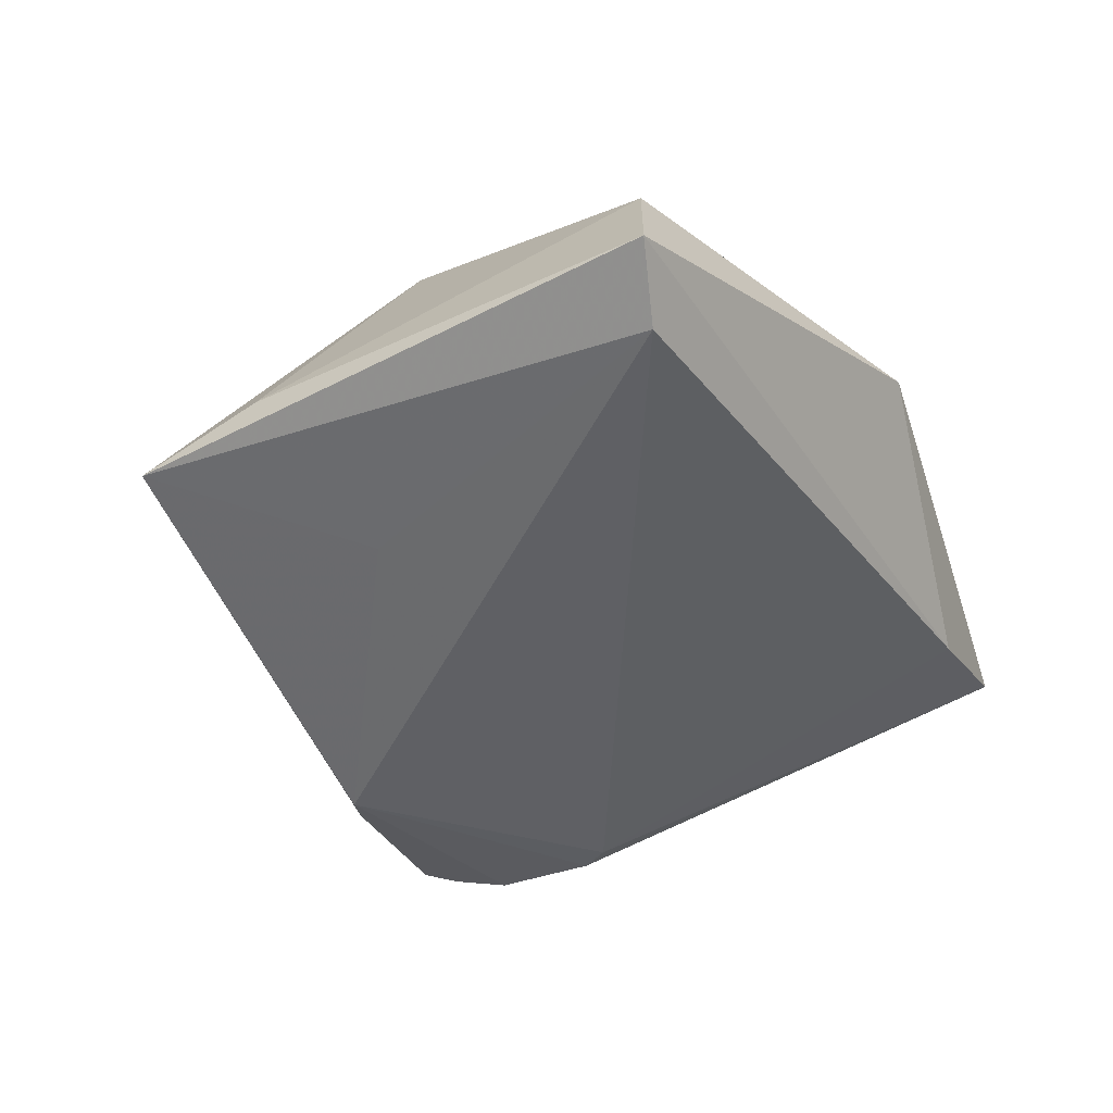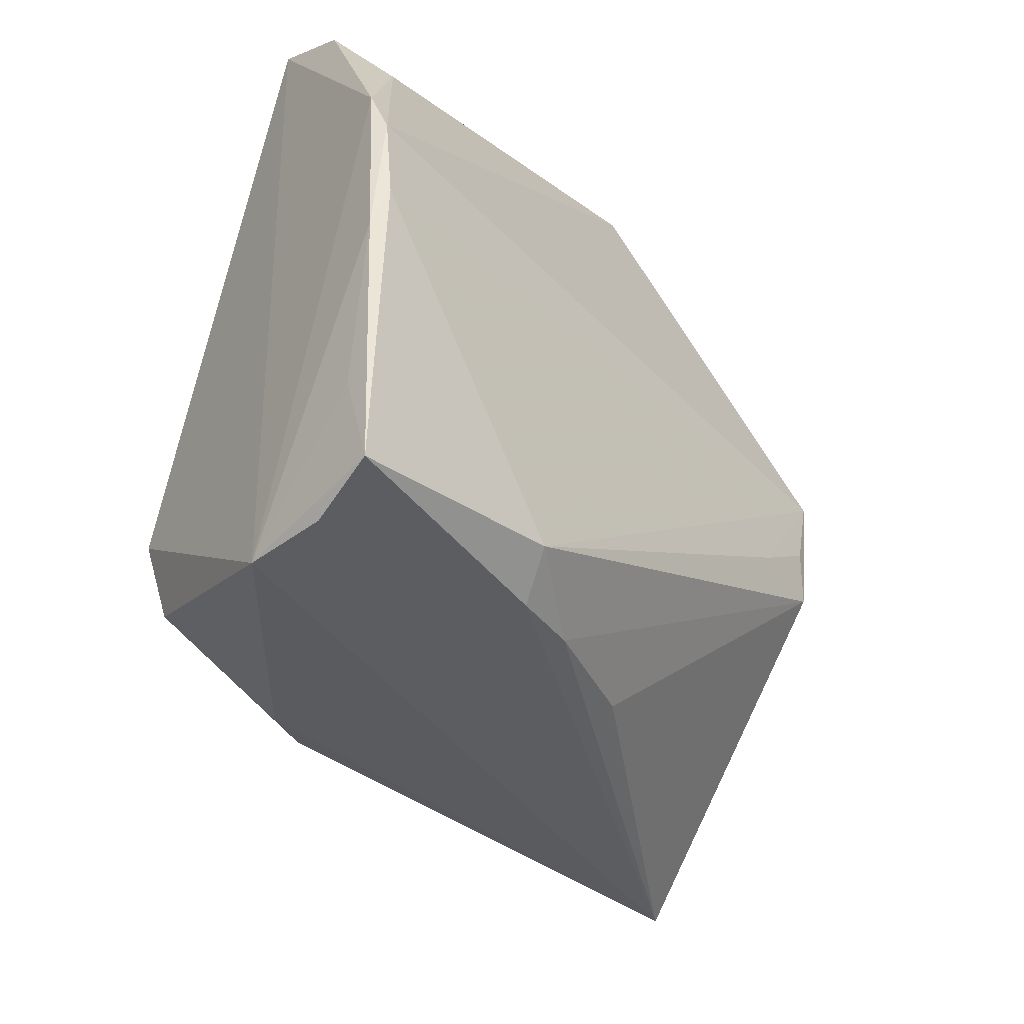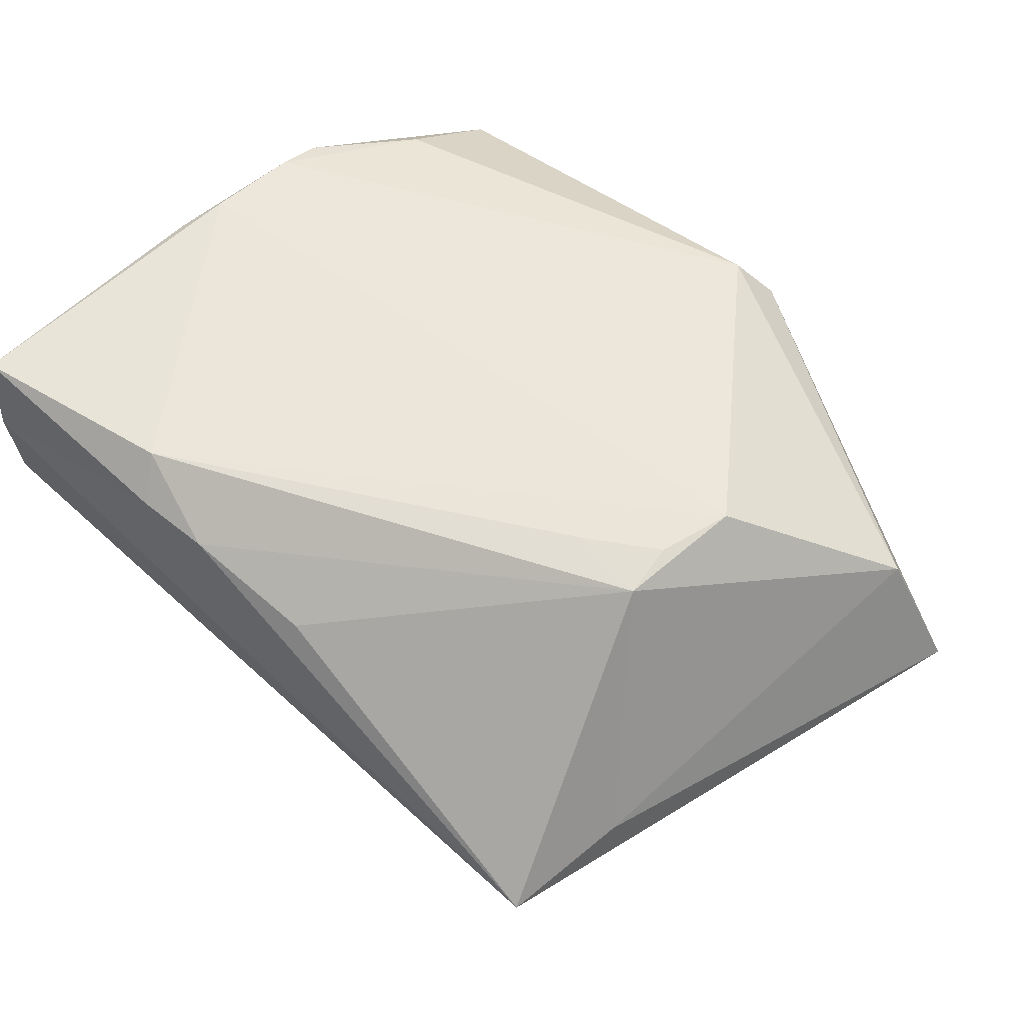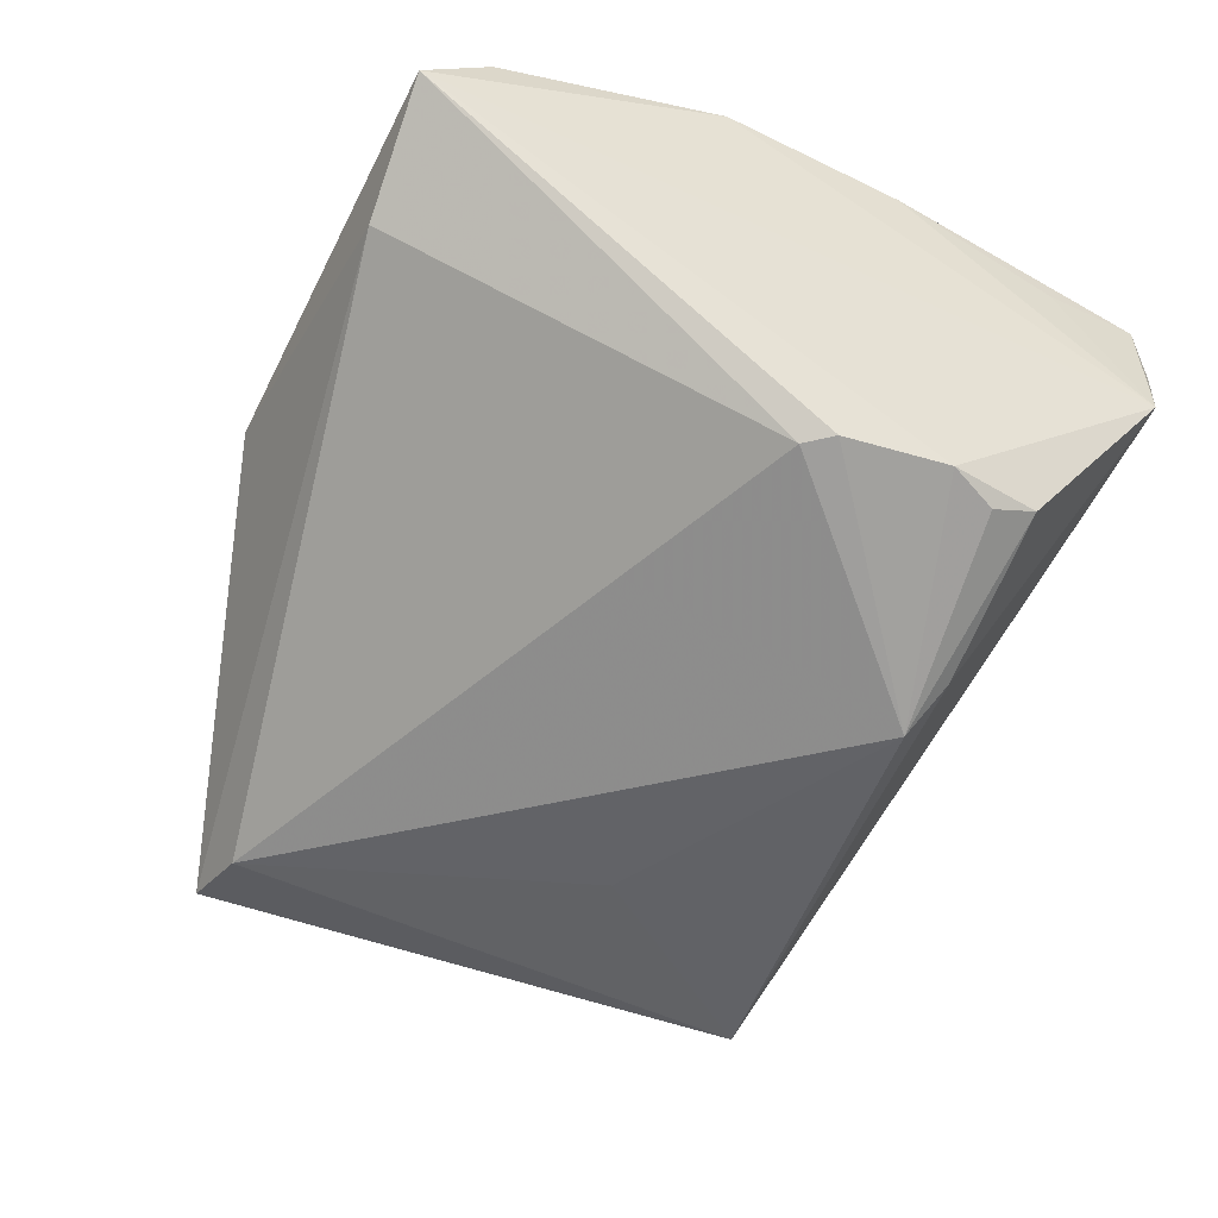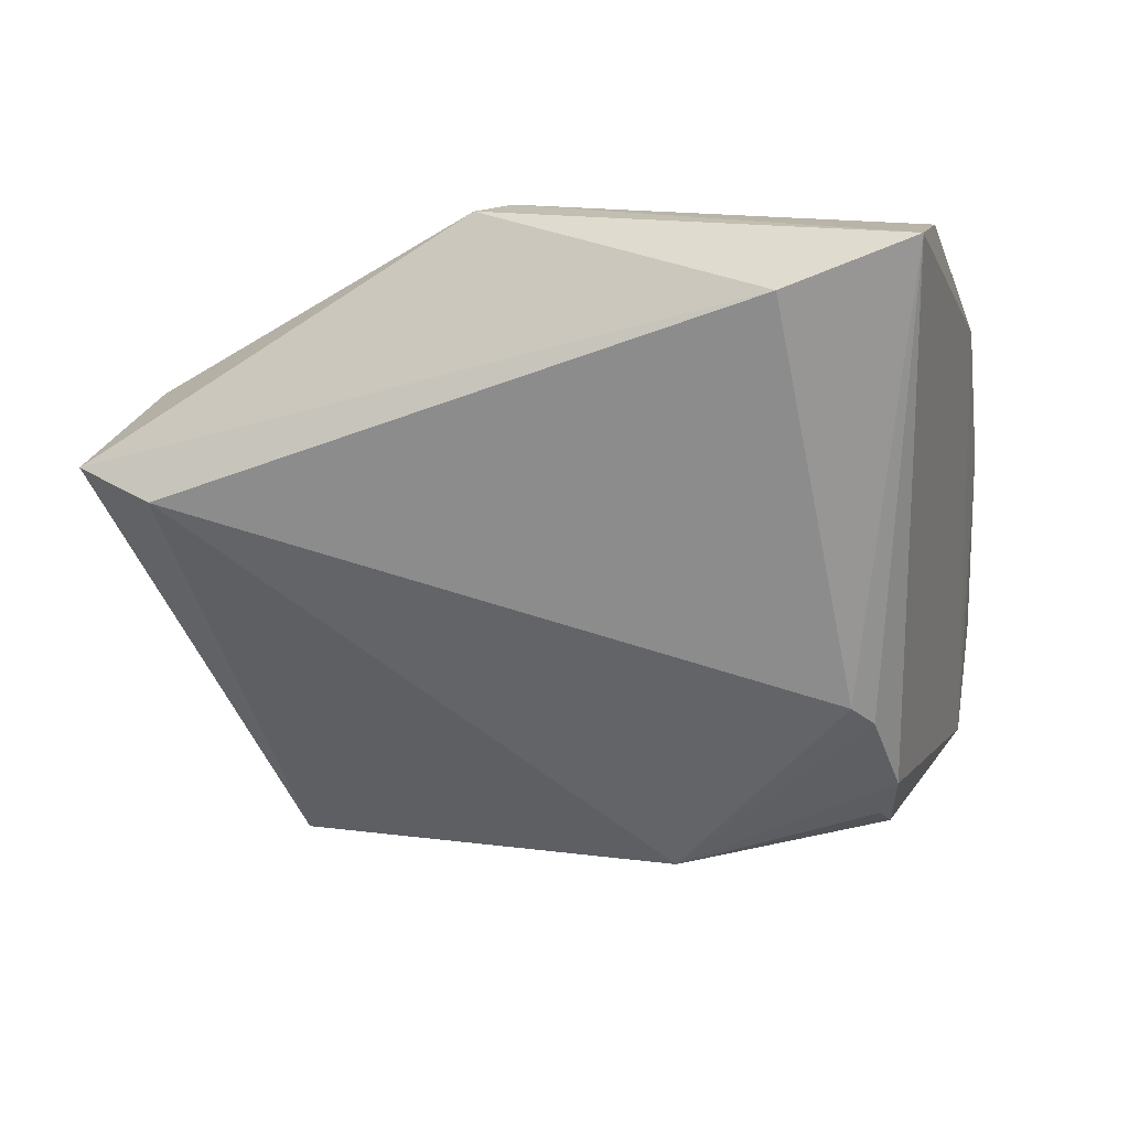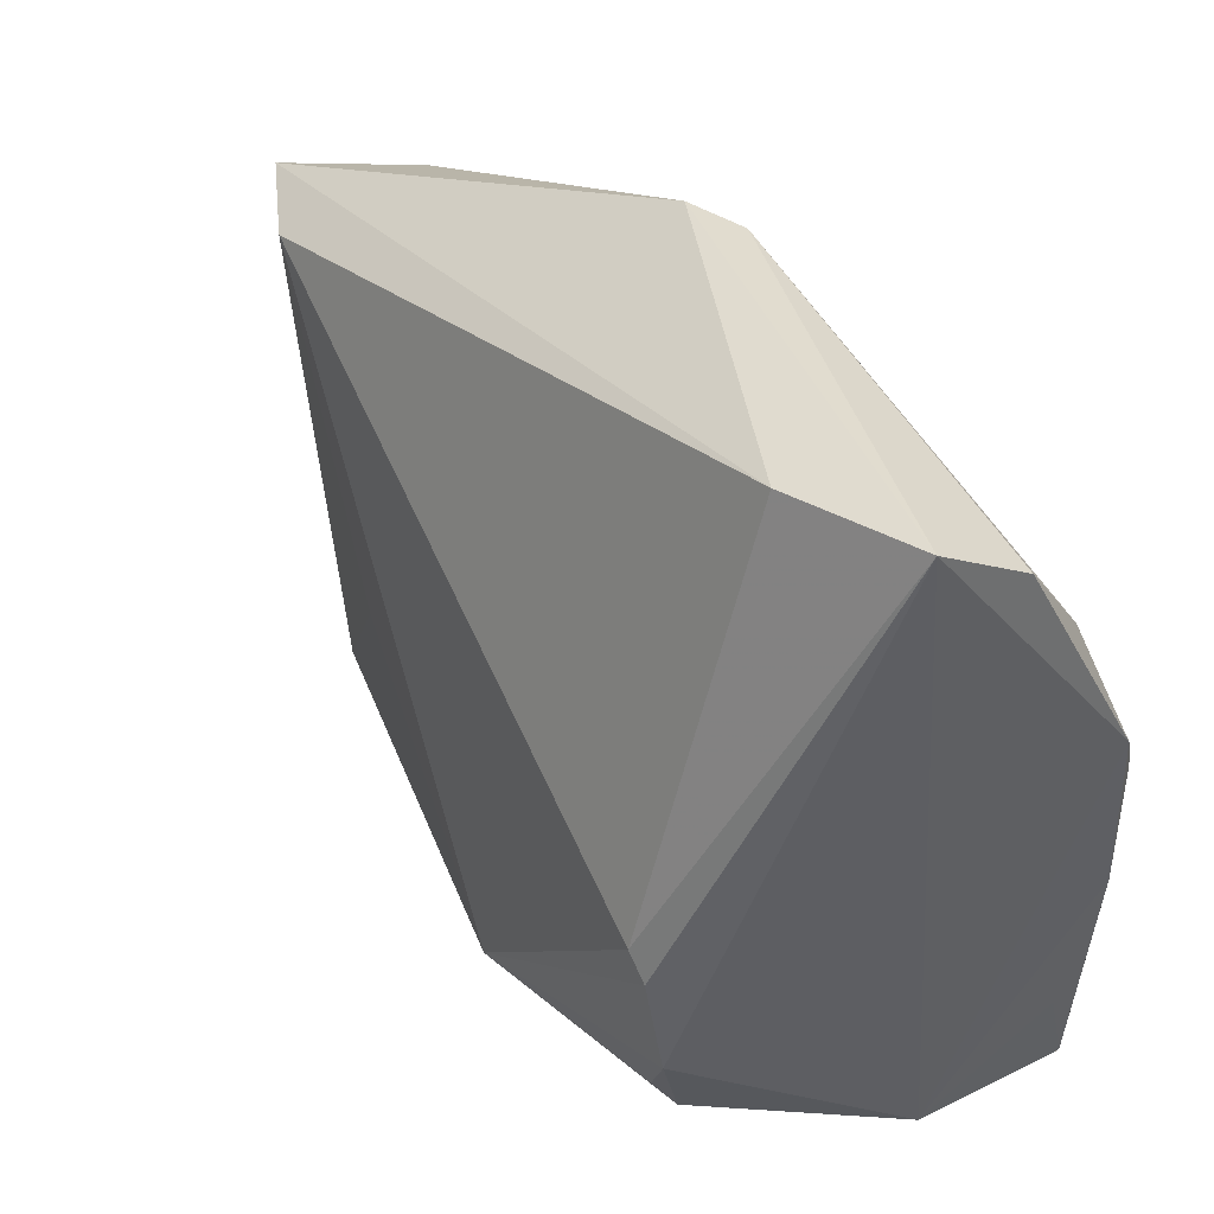
<metadata>
{"format":"obj","ext":"obj","renderer":"f3d","projection":"perspective","resolution":1024,"background":"white","views":[{"elev":-38.0,"azim":108.9,"up":"+Z"},{"elev":-42.9,"azim":-51.6,"up":"+Y"},{"elev":57.1,"azim":46.7,"up":"+Z"},{"elev":-68.5,"azim":-117.0,"up":"+Z"},{"elev":-44.2,"azim":-172.0,"up":"+Z"},{"elev":47.5,"azim":-128.0,"up":"+Y"}]}
</metadata>
<code>
v -0.00905 -0.02891 -0.02379
v -0.03984 -0.04157 0.01122
v -0.007214 -0.03616 0.01449
v -0.02722 -0.006059 -0.02506
v -0.002792 -0.02696 -0.02632
v -0.02098 0.0426 -0.007419
v -0.02944 -0.0177 -0.02448
v -0.02476 -0.003069 -0.0251
v -0.03846 0.03793 0.006319
v -0.02837 -0.0281 -0.02162
v 0.05665 0.02777 -0.006717
v -0.04331 0.0125 0.01761
v 0.03418 -0.005613 0.01906
v -0.03893 -0.041 0.002056
v 0.04921 0.02549 0.006856
v 0.03301 0.0004298 0.01991
v -0.01513 -0.03756 0.0158
v -0.04257 0.00716 0.01941
v 0.04866 0.02614 -0.01174
v -0.0372 0.02505 0.01478
v 0.03483 0.008902 0.02012
v 0.04597 -0.01901 -0.006107
v 0.03014 -0.01083 -0.01636
v -0.04224 -0.02846 0.01601
v 0.006553 0.04168 0.01319
v 0.006909 -0.03366 0.01008
v -0.04358 -0.008818 0.01884
v 0.0103 0.04468 0.008752
v -0.04219 -0.03969 0.01877
v 0.04392 -0.03295 -0.01099
v -0.02719 -0.02332 -0.02411
v 0.02558 -0.005136 0.01995
v -0.04226 -0.003529 0.02012
v -0.03641 0.04468 -0.003373
v -0.01767 -0.03401 0.02012
f 12 34 14
f 6 8 34
f 5 8 19
f 19 6 11
f 8 6 19
f 5 31 7
f 14 34 7
f 14 29 24
f 18 12 27
f 27 24 29
f 27 12 14
f 14 24 27
f 15 22 11
f 13 22 15
f 34 12 9
f 34 9 25
f 4 8 5
f 5 7 4
f 34 8 4
f 4 7 34
f 14 7 10
f 10 7 31
f 10 1 14
f 10 31 5
f 5 1 10
f 32 35 13
f 29 35 33
f 18 27 33
f 33 27 29
f 2 29 14
f 30 22 13
f 13 26 30
f 30 1 5
f 30 2 14
f 14 1 30
f 30 19 11
f 11 22 30
f 20 12 18
f 18 25 20
f 20 9 12
f 20 25 9
f 13 15 21
f 15 25 21
f 21 25 18
f 18 33 21
f 35 32 21
f 21 33 35
f 13 35 3
f 3 26 13
f 3 30 26
f 5 19 23
f 23 30 5
f 19 30 23
f 16 32 13
f 13 21 16
f 16 21 32
f 34 25 28
f 28 6 34
f 28 25 15
f 11 6 28
f 28 15 11
f 17 35 29
f 17 3 35
f 29 2 17
f 2 30 17
f 30 3 17

</code>
